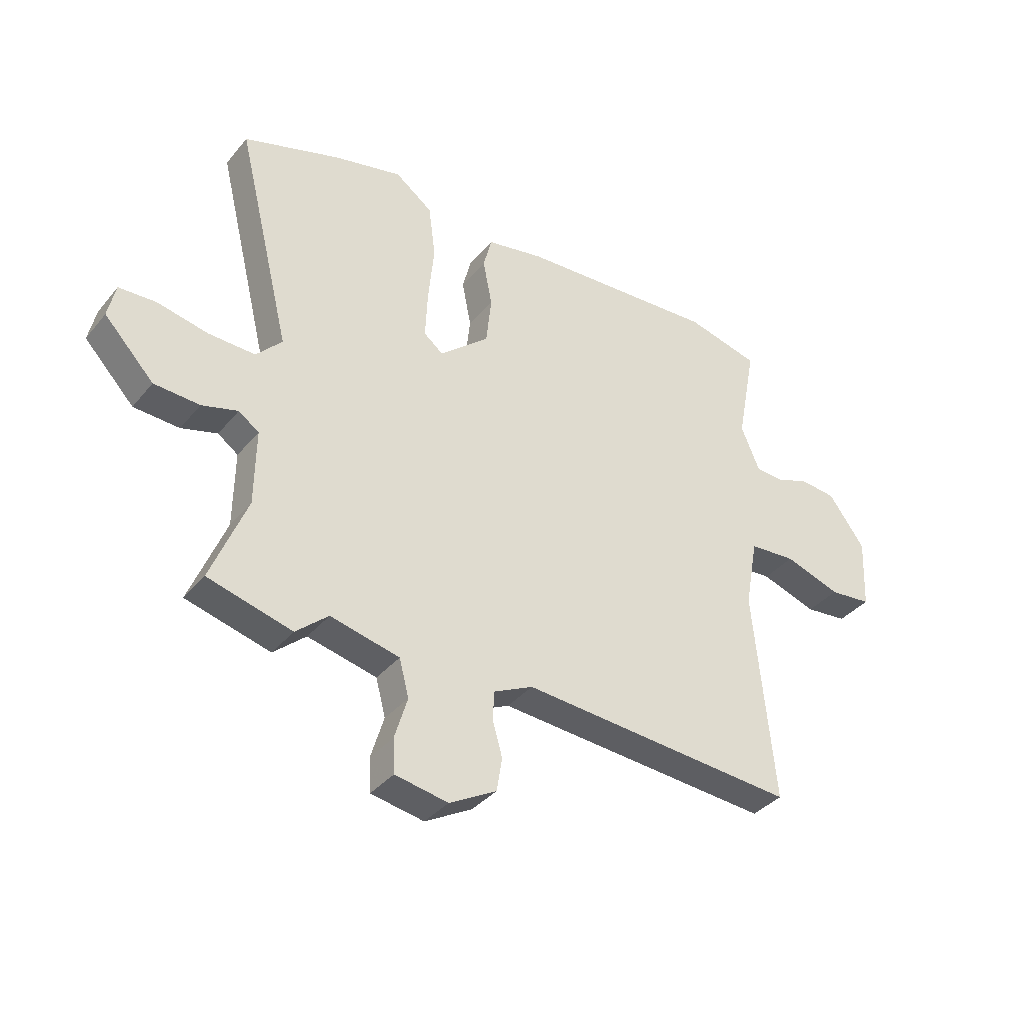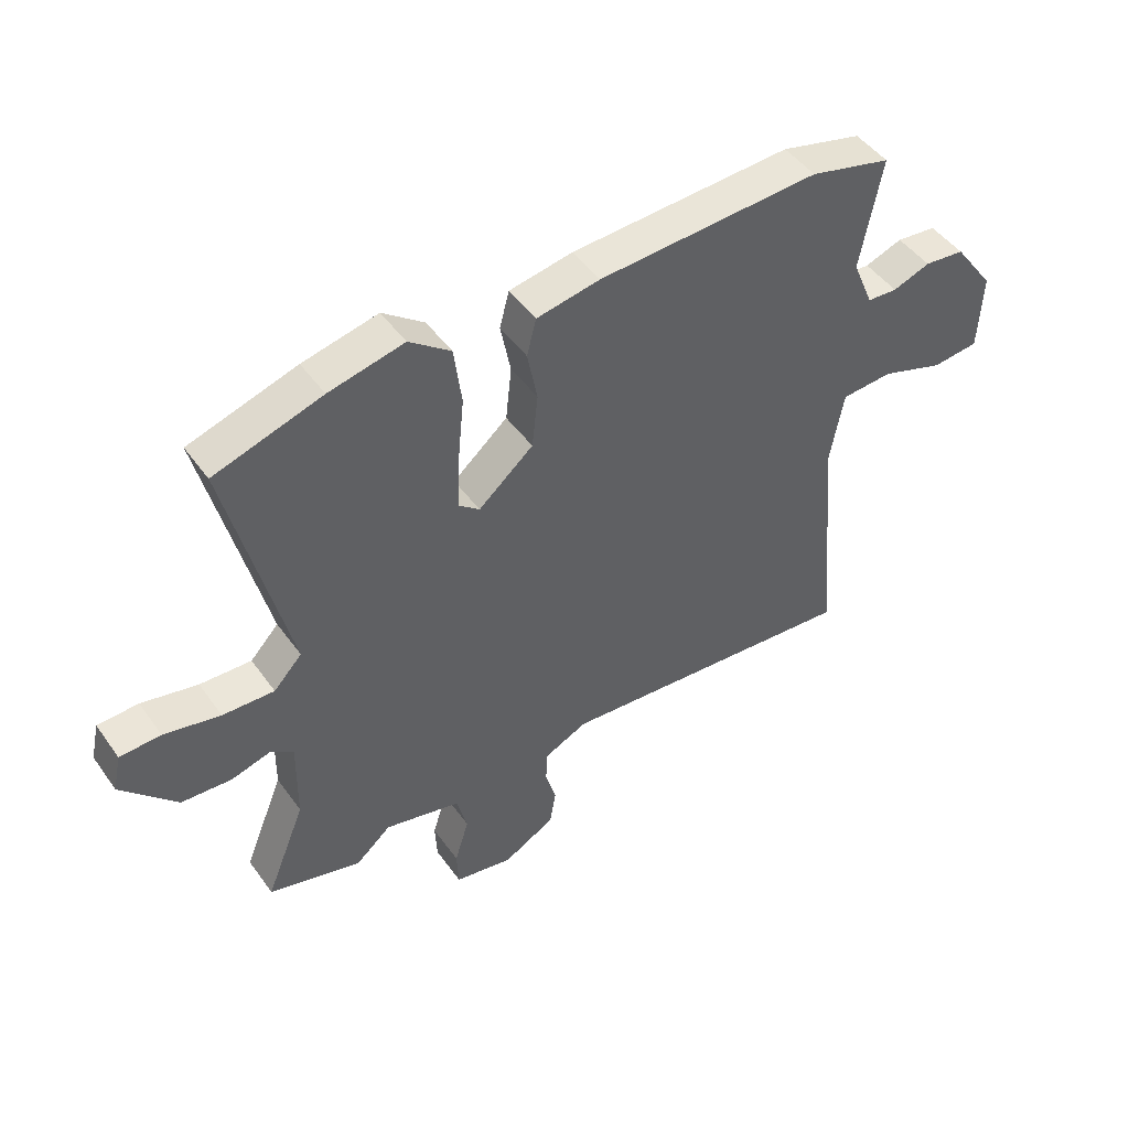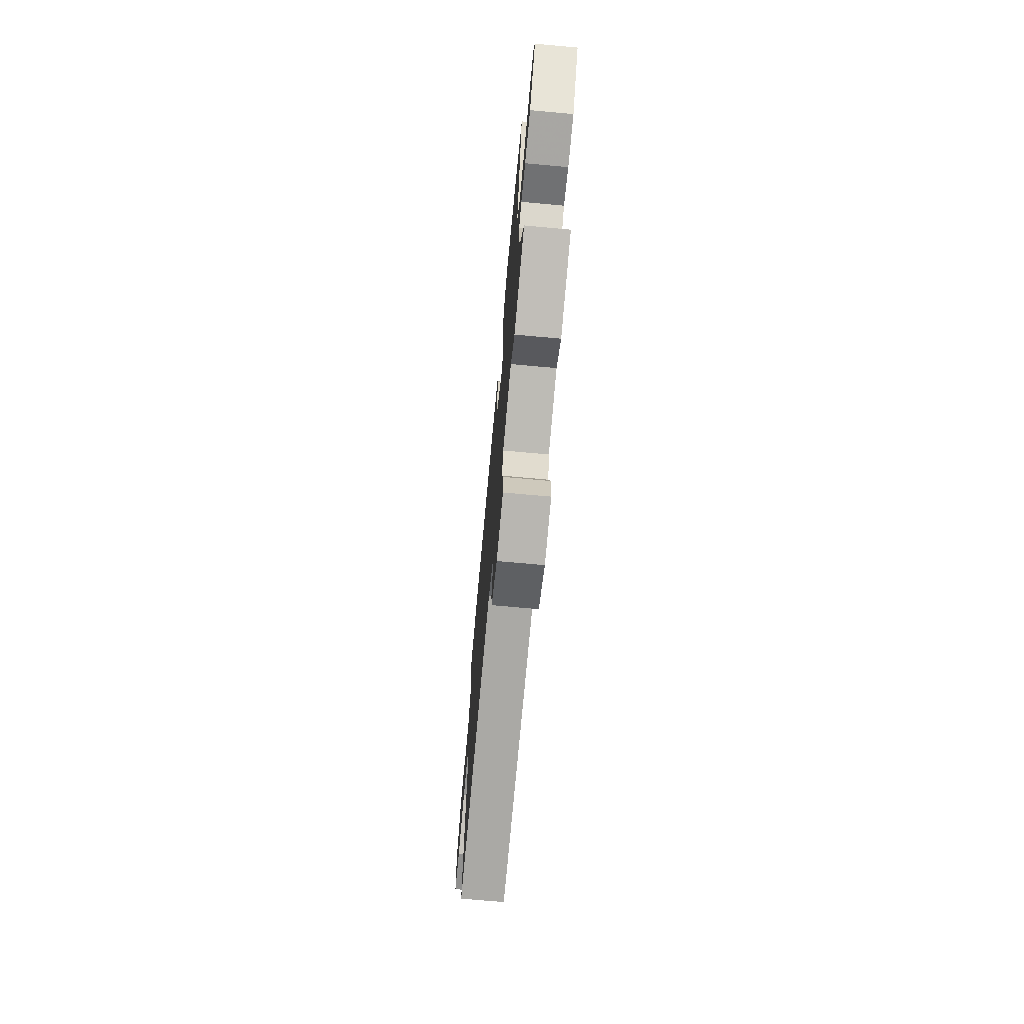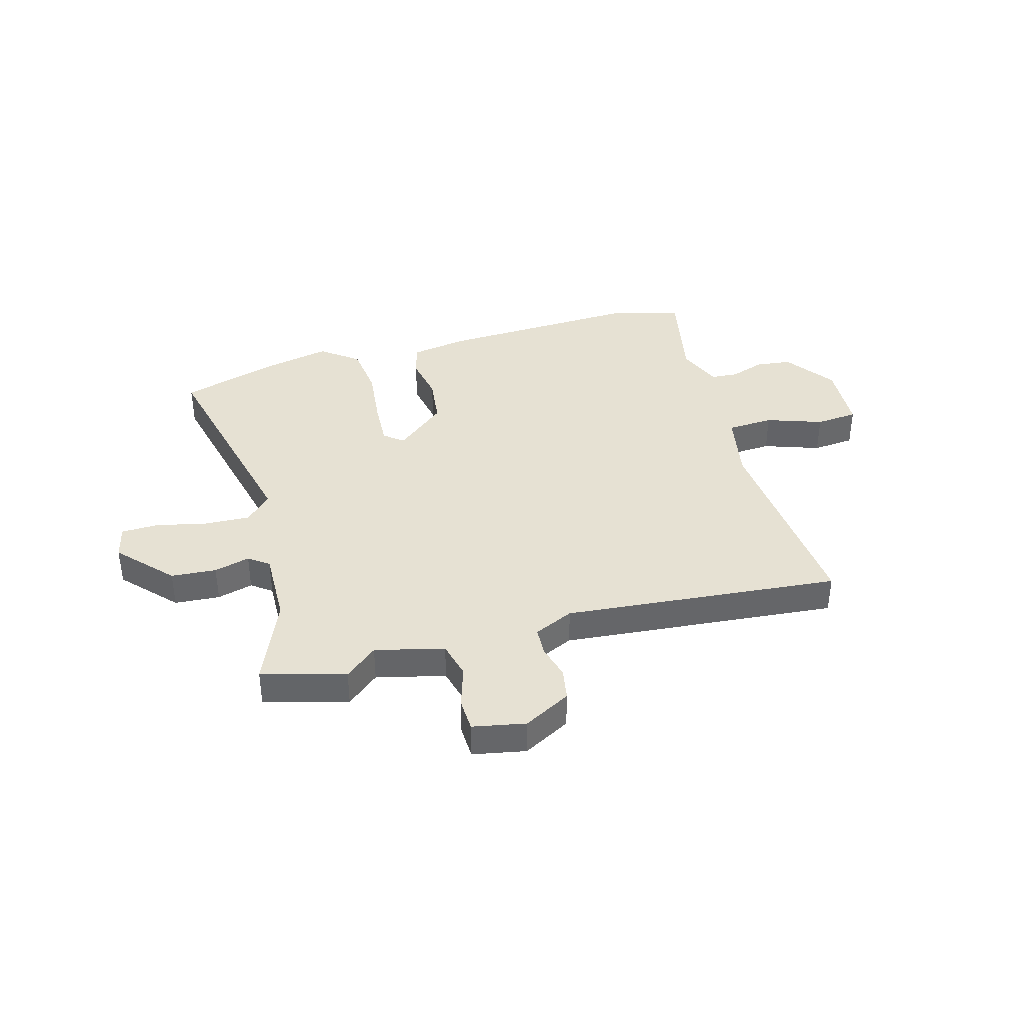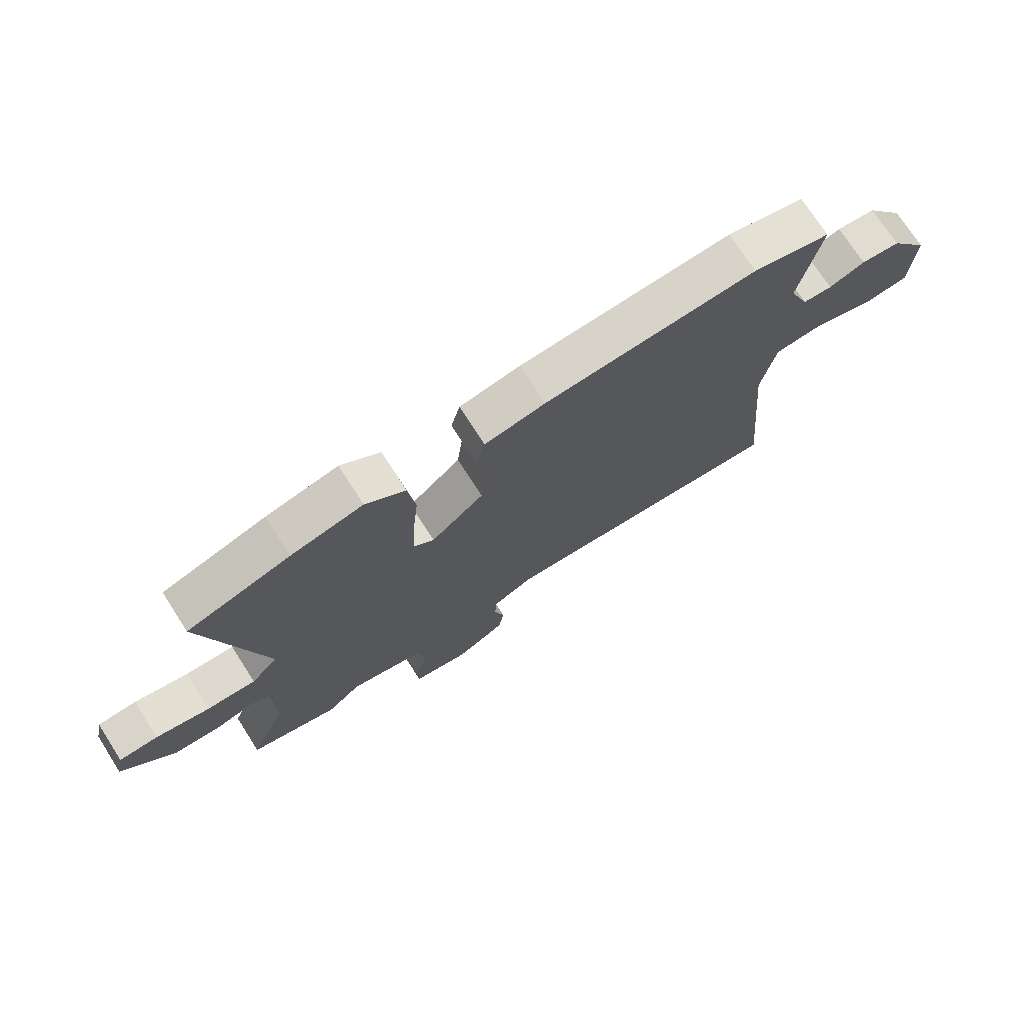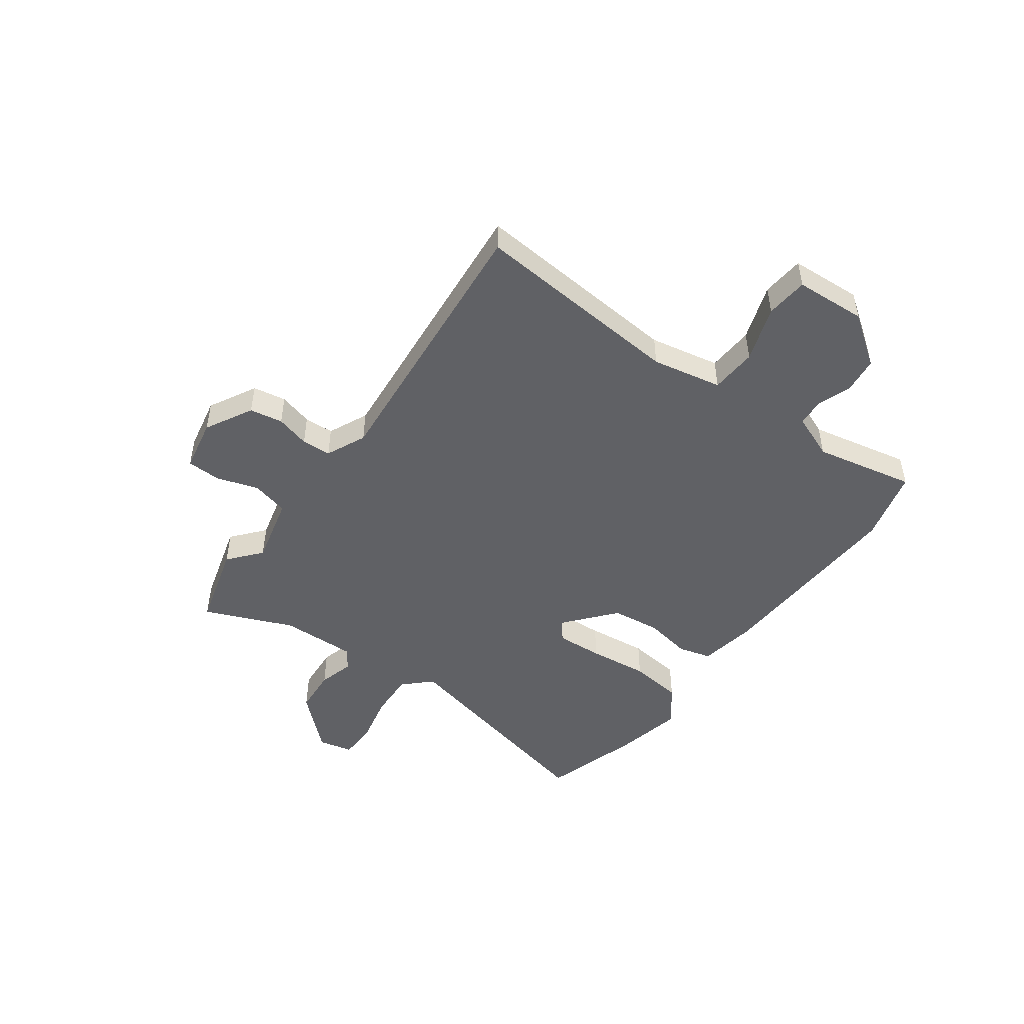
<metadata>
{"format":"obj","ext":"obj","renderer":"f3d","projection":"perspective","resolution":1024,"background":"white","views":[{"elev":-36.6,"azim":145.8,"up":"+Z"},{"elev":47.1,"azim":146.3,"up":"+Z"},{"elev":-71.0,"azim":84.8,"up":"+Z"},{"elev":38.6,"azim":165.1,"up":"+Y"},{"elev":73.3,"azim":147.3,"up":"+Z"},{"elev":-48.5,"azim":-125.3,"up":"+Y"}]}
</metadata>
<code>
v -0.501 0.07 -0.494
v -0.463 0.07 -0.099
v -0.487 0.07 0.032
v -0.574 0.07 0.038
v -0.679 0.07 0.003
v -0.758 0.07 0.011
v -0.764 0.07 0.144
v -0.696 0.07 0.237
v -0.628 0.07 0.244
v -0.565 0.07 0.221
v -0.514 0.07 0.224
v -0.479 0.07 0.308
v -0.515 0.07 0.496
v -0.378 0.07 0.53
v -0.004 0.07 0.509
v 0.103 0.07 0.489
v 0.119 0.07 0.427
v 0.102 0.07 0.34
v 0.112 0.07 0.248
v 0.205 0.07 0.168
v 0.241 0.07 0.197
v 0.237 0.07 0.285
v 0.226 0.07 0.397
v 0.239 0.07 0.497
v 0.309 0.07 0.549
v 0.436 0.07 0.52
v 0.618 0.07 0.462
v 0.516 0.07 0.044
v 0.564 0.07 -0.007
v 0.651 0.07 -0.004
v 0.746 0.07 0.016
v 0.815 0.07 0.013
v 0.829 0.07 -0.051
v 0.736 0.07 -0.149
v 0.651 0.07 -0.154
v 0.584 0.07 -0.135
v 0.546 0.07 -0.162
v 0.548 0.07 -0.303
v 0.615 0.07 -0.469
v 0.458 0.07 -0.511
v 0.398 0.07 -0.459
v 0.269 0.07 -0.489
v 0.251 0.07 -0.558
v 0.275 0.07 -0.637
v 0.272 0.07 -0.7
v 0.173 0.07 -0.718
v 0.085 0.07 -0.669
v 0.075 0.07 -0.607
v 0.093 0.07 -0.544
v 0.091 0.07 -0.489
v 0.017 0.07 -0.454
v -0.501 0 -0.494
v -0.463 0 -0.099
v -0.487 0 0.032
v -0.574 0 0.038
v -0.679 0 0.003
v -0.758 0 0.011
v -0.764 0 0.144
v -0.696 0 0.237
v -0.628 0 0.244
v -0.565 0 0.221
v -0.514 0 0.224
v -0.479 0 0.308
v -0.515 0 0.496
v -0.378 0 0.53
v -0.004 0 0.509
v 0.103 0 0.489
v 0.119 0 0.427
v 0.102 0 0.34
v 0.112 0 0.248
v 0.205 0 0.168
v 0.241 0 0.197
v 0.237 0 0.285
v 0.226 0 0.397
v 0.239 0 0.497
v 0.309 0 0.549
v 0.436 0 0.52
v 0.618 0 0.462
v 0.516 0 0.044
v 0.564 0 -0.007
v 0.651 0 -0.004
v 0.746 0 0.016
v 0.815 0 0.013
v 0.829 0 -0.051
v 0.736 0 -0.149
v 0.651 0 -0.154
v 0.584 0 -0.135
v 0.546 0 -0.162
v 0.548 0 -0.303
v 0.615 0 -0.469
v 0.458 0 -0.511
v 0.398 0 -0.459
v 0.269 0 -0.489
v 0.251 0 -0.558
v 0.275 0 -0.637
v 0.272 0 -0.7
v 0.173 0 -0.718
v 0.085 0 -0.669
v 0.075 0 -0.607
v 0.093 0 -0.544
v 0.091 0 -0.489
v 0.017 0 -0.454
f 46 47 48 49
f 46 49 50
f 43 44 45 46
f 42 43 46 50
f 41 42 50 51
f 38 39 40 41
f 37 38 41 51
f 33 34 35 36
f 31 32 33 36
f 30 31 36 37
f 29 30 37 51
f 25 26 27 28
f 23 24 25 28
f 22 23 28
f 21 22 28 29
f 20 21 29 51
f 15 16 17 18
f 15 18 19
f 12 13 14 15
f 11 12 15 19
f 10 11 19 20
f 8 9 10
f 7 8 10
f 4 5 6 7
f 3 4 7 10
f 20 51 1 2
f 3 10 20
f 2 3 20
f 100 99 98 97
f 101 100 97
f 97 96 95 94
f 101 97 94 93
f 102 101 93 92
f 92 91 90 89
f 102 92 89 88
f 87 86 85 84
f 87 84 83 82
f 88 87 82 81
f 102 88 81 80
f 79 78 77 76
f 79 76 75 74
f 79 74 73
f 80 79 73 72
f 102 80 72 71
f 69 68 67 66
f 70 69 66
f 66 65 64 63
f 70 66 63 62
f 71 70 62 61
f 61 60 59
f 61 59 58
f 58 57 56 55
f 61 58 55 54
f 53 52 102 71
f 71 61 54
f 71 54 53
f 1 52 53 2
f 2 53 54 3
f 3 54 55 4
f 4 55 56 5
f 5 56 57 6
f 6 57 58 7
f 7 58 59 8
f 8 59 60 9
f 9 60 61 10
f 10 61 62 11
f 11 62 63 12
f 12 63 64 13
f 13 64 65 14
f 14 65 66 15
f 15 66 67 16
f 16 67 68 17
f 17 68 69 18
f 18 69 70 19
f 19 70 71 20
f 20 71 72 21
f 21 72 73 22
f 22 73 74 23
f 23 74 75 24
f 24 75 76 25
f 25 76 77 26
f 26 77 78 27
f 27 78 79 28
f 28 79 80 29
f 29 80 81 30
f 30 81 82 31
f 31 82 83 32
f 32 83 84 33
f 33 84 85 34
f 34 85 86 35
f 35 86 87 36
f 36 87 88 37
f 37 88 89 38
f 38 89 90 39
f 39 90 91 40
f 40 91 92 41
f 41 92 93 42
f 42 93 94 43
f 43 94 95 44
f 44 95 96 45
f 45 96 97 46
f 46 97 98 47
f 47 98 99 48
f 48 99 100 49
f 49 100 101 50
f 50 101 102 51
f 51 102 52 1

</code>
